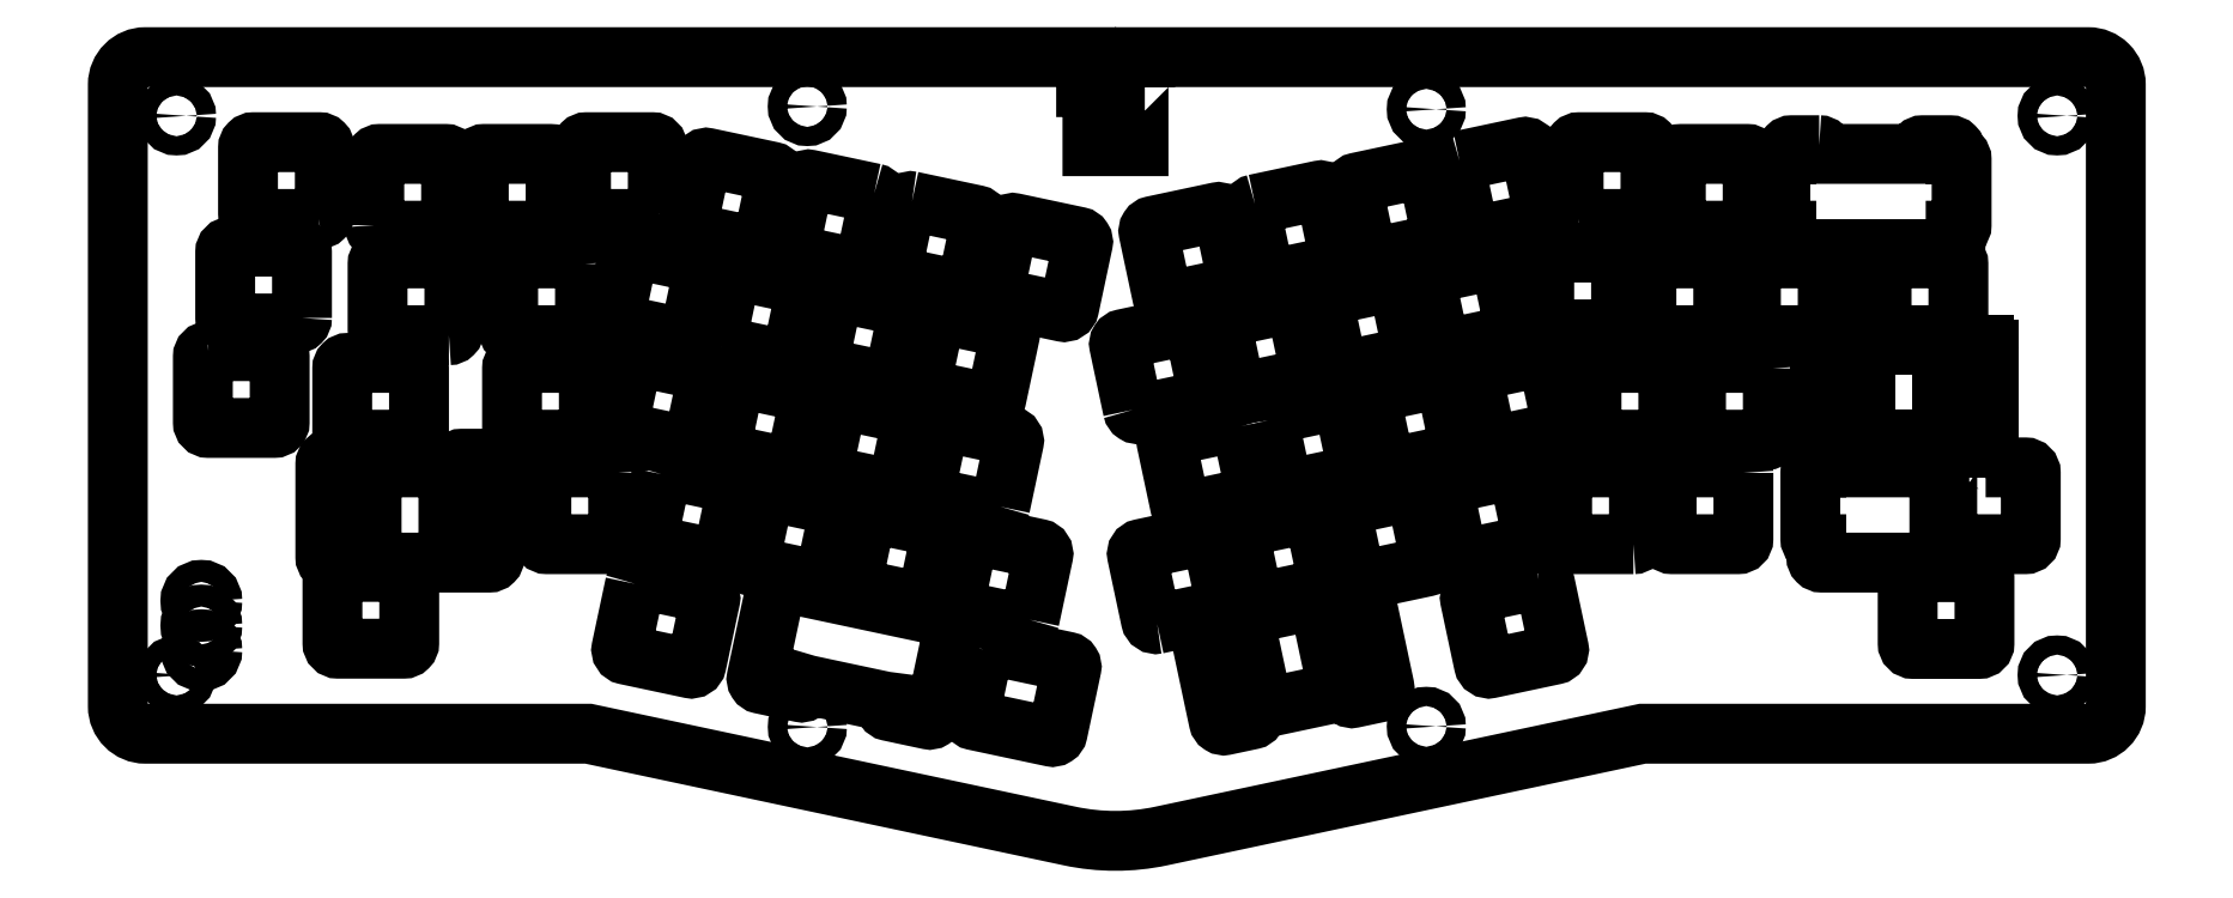
<metadata>
{"format":"dxf","ext":"dxf","renderer":"ezdxf+matplotlib","layout":"modelspace","background":"white","min_lineweight":24,"dpi":150}
</metadata>
<code>
0
SECTION
2
ENTITIES
0
LWPOLYLINE
8
0
90
8
70
1
43
0
10
930.3
20
-485.6
42
0.4142
10
931.1
20
-484.4
10
928.6
20
-472.6
42
0.4142
10
927.4
20
-471.9
10
915.7
20
-474.4
42
0.4142
10
914.9
20
-475.5
10
917.4
20
-487.3
42
0.4142
10
918.6
20
-488.1
0
LWPOLYLINE
8
0
90
8
70
1
43
0
10
896.3
20
-479.5
10
898.8
20
-491.2
42
0.4142
10
900
20
-492
10
911.7
20
-489.5
42
0.4142
10
912.5
20
-488.3
10
910
20
-476.6
42
0.4142
10
908.8
20
-475.8
10
897.1
20
-478.3
42
0.4142
0
LWPOLYLINE
8
0
90
8
70
1
43
0
10
723.2
20
-442.8
42
0.4142
10
724.2
20
-441.8
10
724.2
20
-429.8
42
0.4142
10
723.2
20
-428.8
10
711.2
20
-428.8
42
0.4142
10
710.2
20
-429.8
10
710.2
20
-441.8
42
0.4142
10
711.2
20
-442.8
0
LWPOLYLINE
8
0
90
8
70
1
43
0
10
983.5
20
-444.9
42
0.4142
10
984.5
20
-443.9
10
984.5
20
-431.9
42
0.4142
10
983.5
20
-430.9
10
971.5
20
-430.9
42
0.4142
10
970.5
20
-431.9
10
970.5
20
-443.9
42
0.4142
10
971.5
20
-444.9
0
LWPOLYLINE
8
0
90
8
70
1
43
0
10
930.7
20
-503.9
42
0.4142
10
931.9
20
-504.7
10
943.6
20
-502.2
42
0.4142
10
944.4
20
-501
10
941.9
20
-489.3
42
0.4142
10
940.7
20
-488.5
10
929
20
-491
42
0.4142
10
928.2
20
-492.2
0
LWPOLYLINE
8
0
90
8
70
1
43
0
10
771.7
20
-451
42
0.4142
10
770.7
20
-450
10
758.7
20
-450
42
0.4142
10
757.7
20
-451
10
757.7
20
-463
42
0.4142
10
758.7
20
-464
10
770.7
20
-464
42
0.4142
10
771.7
20
-463
0
LWPOLYLINE
8
0
90
8
70
1
43
0
10
1026
20
-507.1
10
1014
20
-507.1
42
0.4142
10
1013
20
-508.1
10
1013
20
-520.1
42
0.4142
10
1014
20
-521.1
10
1026
20
-521.1
42
0.4142
10
1027
20
-520.1
10
1027
20
-508.1
42
0.4142
0
LWPOLYLINE
8
0
90
29
70
1
43
0
10
1027
20
-488.1
10
1027
20
-487.5
42
0.4142
10
1026
20
-486.5
10
1021
20
-486.5
42
0.4142
10
1020
20
-487.5
10
1020
20
-502.1
10
1019
20
-502.1
10
1019
20
-489.1
42
0.4142
10
1018
20
-488.1
10
1003
20
-488.1
10
1003
20
-487.5
42
0.4142
10
1002
20
-486.5
10
997.1
20
-486.5
42
0.4142
10
996.1
20
-487.5
10
996.1
20
-488.1
10
996
20
-488.1
42
0.4142
10
995
20
-489.1
10
995
20
-501.1
42
0.4142
10
996
20
-502.1
10
996.1
20
-502.1
10
996.1
20
-504.4
42
0.4142
10
997.1
20
-505.4
10
1026
20
-505.4
42
0.4142
10
1027
20
-504.4
10
1027
20
-502.1
10
1034
20
-502.1
42
0.4142
10
1035
20
-501.1
10
1035
20
-489.1
42
0.4142
10
1034
20
-488.1
0
LWPOLYLINE
8
0
90
8
70
1
43
0
10
888.4
20
-460.7
42
0.4142
10
887.7
20
-461.9
10
890.2
20
-473.6
42
0.4142
10
891.4
20
-474.4
10
903.1
20
-471.9
42
0.4142
10
903.9
20
-470.7
10
901.4
20
-458.9
42
0.4142
10
900.2
20
-458.2
0
LWPOLYLINE
8
0
90
8
70
1
43
0
10
791.1
20
-445.3
10
802.9
20
-447.8
42
0.4142
10
804
20
-447
10
806.5
20
-435.3
42
0.4142
10
805.8
20
-434.1
10
794
20
-431.6
42
0.4142
10
792.8
20
-432.4
10
790.3
20
-444.1
42
0.4142
0
LWPOLYLINE
8
0
90
8
70
1
43
0
10
738.6
20
-507.1
10
726.6
20
-507.1
42
0.4142
10
725.6
20
-508.1
10
725.6
20
-520.1
42
0.4142
10
726.6
20
-521.1
10
738.6
20
-521.1
42
0.4142
10
739.6
20
-520.1
10
739.6
20
-508.1
42
0.4142
0
CIRCLE
8
0
10
1040
20
-424
30
0
40
1.75
210
0
220
0
230
1
0
LWPOLYLINE
8
0
90
8
70
1
43
0
10
945.5
20
-508.5
10
933.8
20
-511
42
0.4142
10
933
20
-512.2
10
935.5
20
-523.9
42
0.4142
10
936.7
20
-524.7
10
948.4
20
-522.2
42
0.4142
10
949.2
20
-521
10
946.7
20
-509.3
42
0.4142
0
LWPOLYLINE
8
0
90
8
70
1
43
0
10
781.4
20
-467.9
42
0.4142
10
780.3
20
-468.7
10
777.8
20
-480.4
42
0.4142
10
778.5
20
-481.6
10
790.3
20
-484.1
42
0.4142
10
791.5
20
-483.3
10
794
20
-471.6
42
0.4142
10
793.2
20
-470.4
0
LWPOLYLINE
8
0
90
8
70
1
43
0
10
785.6
20
-489.3
10
783.1
20
-501
42
0.4142
10
783.9
20
-502.2
10
795.6
20
-504.7
42
0.4142
10
796.8
20
-503.9
10
799.3
20
-492.2
42
0.4142
10
798.5
20
-491
10
786.8
20
-488.5
42
0.4142
0
LWPOLYLINE
8
0
90
8
70
1
43
0
10
804.2
20
-493.2
10
801.7
20
-505
42
0.4142
10
802.5
20
-506.2
10
814.3
20
-508.7
42
0.4142
10
815.4
20
-507.9
10
817.9
20
-496.2
42
0.4142
10
817.2
20
-495
10
805.4
20
-492.5
42
0.4142
0
LWPOLYLINE
8
0
90
8
70
1
43
0
10
777.7
20
-489.1
42
0.4142
10
776.7
20
-488.1
10
764.7
20
-488.1
42
0.4142
10
763.7
20
-489.1
10
763.7
20
-501.1
42
0.4142
10
764.7
20
-502.1
10
776.7
20
-502.1
42
0.4142
10
777.7
20
-501.1
0
LWPOLYLINE
8
0
90
20
70
1
43
0
10
746.8
20
-489.1
42
0.4142
10
745.8
20
-488.1
10
733.8
20
-488.1
42
0.4142
10
732.8
20
-489.1
10
732.8
20
-502.1
10
731.3
20
-502.1
10
731.3
20
-487.5
42
0.4142
10
730.3
20
-486.5
10
725.3
20
-486.5
42
0.4142
10
724.3
20
-487.5
10
724.3
20
-504.4
42
0.4142
10
725.3
20
-505.4
10
754.2
20
-505.4
42
0.4142
10
755.2
20
-504.4
10
755.2
20
-487.5
42
0.4142
10
754.2
20
-486.5
10
749.2
20
-486.5
42
0.4142
10
748.2
20
-487.5
10
748.2
20
-502.1
10
746.8
20
-502.1
0
LWPOLYLINE
8
0
90
22
70
1
43
0
10
873.7
20
-418.7
10
873.7
20
-416.7
10
873.7
20
-413.3
10
1046
20
-413.3
42
-0.4142
10
1051
20
-418.3
10
1051
20
-531.6
42
-0.4142
10
1046
20
-536.6
10
964.5
20
-536.6
10
876.7
20
-555.3
42
-0.1051
10
860.1
20
-555.3
10
772.3
20
-536.6
10
691.5
20
-536.6
42
-0.4142
10
686.5
20
-531.6
10
686.5
20
-418.3
42
-0.4142
10
691.5
20
-413.3
10
863
20
-413.3
10
863
20
-416.7
10
863
20
-418.7
10
864.2
20
-418.7
10
864.2
20
-429.5
10
872.6
20
-429.5
10
872.6
20
-418.7
0
LWPOLYLINE
8
0
90
8
70
1
43
0
10
746.8
20
-464
42
0.4142
10
747.8
20
-463
10
747.8
20
-451
42
0.4142
10
746.8
20
-450
10
734.8
20
-450
42
0.4142
10
733.8
20
-451
10
733.8
20
-463
42
0.4142
10
734.8
20
-464
0
LWPOLYLINE
8
0
90
8
70
1
43
0
10
827.5
20
-492
42
0.4142
10
828.7
20
-491.2
10
831.2
20
-479.5
42
0.4142
10
830.4
20
-478.3
10
818.7
20
-475.8
42
0.4142
10
817.5
20
-476.6
10
815
20
-488.3
42
0.4142
10
815.8
20
-489.5
0
LWPOLYLINE
8
0
90
8
70
1
43
0
10
847
20
-457.2
10
858.8
20
-459.7
42
0.4142
10
859.9
20
-458.9
10
862.4
20
-447.2
42
0.4142
10
861.7
20
-446
10
849.9
20
-443.5
42
0.4142
10
848.7
20
-444.3
10
846.2
20
-456
42
0.4142
0
LWPOLYLINE
8
0
90
8
70
1
43
0
10
831.3
20
-439.5
42
0.4142
10
830.1
20
-440.3
10
827.6
20
-452.1
42
0.4142
10
828.4
20
-453.2
10
840.1
20
-455.7
42
0.4142
10
841.3
20
-455
10
843.8
20
-443.2
42
0.4142
10
843
20
-442
0
LWPOLYLINE
8
0
90
8
70
1
43
0
10
893.8
20
-440.1
42
0.4142
10
893
20
-441.2
10
895.5
20
-453
42
0.4142
10
896.7
20
-453.8
10
908.5
20
-451.3
42
0.4142
10
909.2
20
-450.1
10
906.7
20
-438.3
42
0.4142
10
905.5
20
-437.6
0
LWPOLYLINE
8
0
90
8
70
1
43
0
10
852.7
20
-515.8
10
855.2
20
-504.1
42
0.4142
10
854.4
20
-502.9
10
842.7
20
-500.4
42
0.4142
10
841.5
20
-501.2
10
839
20
-512.9
42
0.4142
10
839.8
20
-514.1
10
851.5
20
-516.6
42
0.4142
0
LWPOLYLINE
8
0
90
8
70
1
43
0
10
889.8
20
-455.2
42
0.4142
10
890.6
20
-454
10
888.1
20
-442.3
42
0.4142
10
886.9
20
-441.5
10
875.2
20
-444
42
0.4142
10
874.4
20
-445.2
10
876.9
20
-456.9
42
0.4142
10
878.1
20
-457.7
0
LWPOLYLINE
8
0
90
8
70
1
43
0
10
933.6
20
-471.6
10
936.1
20
-483.3
42
0.4142
10
937.2
20
-484.1
10
949
20
-481.6
42
0.4142
10
949.8
20
-480.4
10
947.3
20
-468.7
42
0.4142
10
946.1
20
-467.9
10
934.3
20
-470.4
42
0.4142
0
LWPOLYLINE
8
0
90
8
70
1
43
0
10
937.5
20
-450.3
10
925.7
20
-452.8
42
0.4142
10
924.9
20
-453.9
10
927.4
20
-465.7
42
0.4142
10
928.6
20
-466.4
10
940.4
20
-464
42
0.4142
10
941.1
20
-462.8
10
938.6
20
-451
42
0.4142
0
LWPOLYLINE
8
0
90
8
70
1
43
0
10
826.8
20
-472.4
42
0.4142
10
828
20
-471.6
10
830.5
20
-459.9
42
0.4142
10
829.7
20
-458.7
10
818
20
-456.2
42
0.4142
10
816.8
20
-457
10
814.3
20
-468.7
42
0.4142
10
815.1
20
-469.9
0
LWPOLYLINE
8
0
90
8
70
1
43
0
10
766.3
20
-431.9
42
0.4142
10
765.3
20
-430.9
10
753.3
20
-430.9
42
0.4142
10
752.3
20
-431.9
10
752.3
20
-443.9
42
0.4142
10
753.3
20
-444.9
10
765.3
20
-444.9
42
0.4142
10
766.3
20
-443.9
0
LWPOLYLINE
8
0
90
8
70
1
43
0
10
906.3
20
-457.9
10
908.8
20
-469.6
42
0.4142
10
910
20
-470.4
10
921.7
20
-467.9
42
0.4142
10
922.5
20
-466.7
10
920
20
-455
42
0.4142
10
918.8
20
-454.2
10
907.1
20
-456.7
42
0.4142
0
LWPOLYLINE
8
0
90
8
70
1
43
0
10
727.4
20
-482
42
0.4142
10
728.4
20
-483
10
740.4
20
-483
42
0.4142
10
741.4
20
-482
10
741.4
20
-470
42
0.4142
10
740.4
20
-469
10
728.4
20
-469
42
0.4142
10
727.4
20
-470
0
LWPOLYLINE
8
0
90
8
70
1
43
0
10
824.4
20
-438.1
10
812.7
20
-435.6
42
0.4142
10
811.5
20
-436.4
10
809
20
-448.1
42
0.4142
10
809.7
20
-449.3
10
821.5
20
-451.8
42
0.4142
10
822.7
20
-451
10
825.2
20
-439.3
42
0.4142
0
LWPOLYLINE
8
0
90
8
70
1
43
0
10
985.2
20
-450
42
0.4142
10
984.2
20
-451
10
984.2
20
-463
42
0.4142
10
985.2
20
-464
10
997.2
20
-464
42
0.4142
10
998.2
20
-463
10
998.2
20
-451
42
0.4142
10
997.2
20
-450
0
LWPOLYLINE
8
0
90
24
70
1
43
0
10
807.7
20
-509
42
0.4142
10
806.5
20
-509.8
10
803
20
-526.3
42
0.4142
10
803.7
20
-527.5
10
805.9
20
-528
42
0.02363
10
806
20
-528
10
810.9
20
-529.1
42
0.4142
10
812.1
20
-528.3
10
812.2
20
-527.7
42
0.02364
10
812.3
20
-527.7
10
814.5
20
-528.2
42
0.02363
10
814.6
20
-528.2
10
826.3
20
-530.7
42
0.02364
10
826.4
20
-530.7
10
826.3
20
-531.3
42
0.4142
10
827.1
20
-532.5
10
829.3
20
-533
42
0.02363
10
829.4
20
-533
10
834.3
20
-534
42
0.4142
10
835.5
20
-533.3
10
839
20
-516.7
42
0.4142
10
838.2
20
-515.5
10
836
20
-515
42
0.02363
10
835.9
20
-515
0
LWPOLYLINE
8
0
90
26
70
1
43
0
10
996.7
20
-429.3
10
991.7
20
-429.3
42
0.4142
10
990.7
20
-430.3
10
990.7
20
-430.9
10
990.6
20
-430.9
42
0.4142
10
989.6
20
-431.9
10
989.6
20
-443.9
42
0.4142
10
990.6
20
-444.9
10
990.7
20
-444.9
10
990.7
20
-447.3
42
0.4142
10
991.7
20
-448.3
10
1021
20
-448.3
42
0.4142
10
1022
20
-447.3
10
1022
20
-444.9
10
1022
20
-444.9
42
0.4142
10
1023
20
-443.9
10
1023
20
-431.9
42
0.4142
10
1022
20
-430.9
10
1022
20
-430.9
10
1022
20
-430.3
42
0.4142
10
1021
20
-429.3
10
1016
20
-429.3
42
0.4142
10
1015
20
-430.3
10
1015
20
-430.9
10
997.7
20
-430.9
10
997.7
20
-430.3
42
0.4142
0
LWPOLYLINE
8
0
90
8
70
1
43
0
10
733.2
20
-443.9
42
0.4142
10
734.2
20
-444.9
10
746.2
20
-444.9
42
0.4142
10
747.2
20
-443.9
10
747.2
20
-431.9
42
0.4142
10
746.2
20
-430.9
10
734.2
20
-430.9
42
0.4142
10
733.2
20
-431.9
0
LWPOLYLINE
8
0
90
8
70
1
43
0
10
792.5
20
-450.8
10
780.7
20
-448.3
42
0.4142
10
779.6
20
-449
10
777.1
20
-460.8
42
0.4142
10
777.8
20
-462
10
789.6
20
-464.5
42
0.4142
10
790.8
20
-463.7
10
793.3
20
-452
42
0.4142
0
LWPOLYLINE
8
0
90
8
70
1
43
0
10
720.1
20
-460.8
10
720.1
20
-448.8
42
0.4142
10
719.1
20
-447.8
10
707.1
20
-447.8
42
0.4142
10
706.1
20
-448.8
10
706.1
20
-460.8
42
0.4142
10
707.1
20
-461.8
10
719.1
20
-461.8
42
0.4142
0
LWPOLYLINE
8
0
90
8
70
1
43
0
10
796.5
20
-465.9
10
808.2
20
-468.4
42
0.4142
10
809.4
20
-467.7
10
811.9
20
-455.9
42
0.4142
10
811.1
20
-454.7
10
799.4
20
-452.2
42
0.4142
10
798.2
20
-453
10
795.7
20
-464.7
42
0.4142
0
LWPOLYLINE
8
0
90
8
70
1
43
0
10
931.1
20
-432.1
42
0.4142
10
930.3
20
-433.3
10
932.8
20
-445.1
42
0.4142
10
934
20
-445.8
10
945.7
20
-443.3
42
0.4142
10
946.5
20
-442.2
10
944
20
-430.4
42
0.4142
10
942.8
20
-429.6
0
LWPOLYLINE
8
0
90
8
70
1
43
0
10
848.4
20
-462.7
10
836.6
20
-460.2
42
0.4142
10
835.5
20
-460.9
10
833
20
-472.7
42
0.4142
10
833.7
20
-473.9
10
845.5
20
-476.3
42
0.4142
10
846.7
20
-475.6
10
849.2
20
-463.8
42
0.4142
0
LINE
8
0
10
1019
20
-482
30
0
11
1019
21
-469
31
0
0
LWPOLYLINE
8
0
90
8
70
1
43
0
10
796.4
20
-484.4
42
0.4142
10
797.2
20
-485.6
10
808.9
20
-488.1
42
0.4142
10
810.1
20
-487.3
10
812.6
20
-475.5
42
0.4142
10
811.8
20
-474.4
10
800.1
20
-471.9
42
0.4142
10
798.9
20
-472.6
0
LWPOLYLINE
8
0
90
8
70
1
43
0
10
836.6
20
-500.1
42
0.4142
10
835.8
20
-498.9
10
824.1
20
-496.4
42
0.4142
10
822.9
20
-497.2
10
820.4
20
-508.9
42
0.4142
10
821.2
20
-510.1
10
832.9
20
-512.6
42
0.4142
10
834.1
20
-511.9
0
LWPOLYLINE
8
0
90
8
70
1
43
0
10
784.9
20
-441.8
10
784.9
20
-429.8
42
0.4142
10
783.9
20
-428.8
10
771.9
20
-428.8
42
0.4142
10
770.9
20
-429.8
10
770.9
20
-441.8
42
0.4142
10
771.9
20
-442.8
10
783.9
20
-442.8
42
0.4142
0
LWPOLYLINE
8
0
90
8
70
1
43
0
10
759.4
20
-469
42
0.4142
10
758.4
20
-470
10
758.4
20
-482
42
0.4142
10
759.4
20
-483
10
771.4
20
-483
42
0.4142
10
772.4
20
-482
10
772.4
20
-470
42
0.4142
10
771.4
20
-469
0
LINE
8
0
10
996.7
20
-466.6
30
0
11
996.7
21
-483.6
31
0
0
LWPOLYLINE
8
0
90
8
70
1
43
0
10
1008
20
-451
10
1008
20
-463
42
0.4142
10
1009
20
-464
10
1021
20
-464
42
0.4142
10
1022
20
-463
10
1022
20
-451
42
0.4142
10
1021
20
-450
10
1009
20
-450
42
0.4142
0
CIRCLE
8
0
10
925
20
-422.8
30
0
40
1.75
210
0
220
0
230
1
0
LWPOLYLINE
8
0
90
8
70
1
43
0
10
780.8
20
-509.3
10
778.3
20
-521
42
0.4142
10
779.1
20
-522.2
10
790.8
20
-524.7
42
0.4142
10
792
20
-523.9
10
794.5
20
-512.2
42
0.4142
10
793.7
20
-511
10
782
20
-508.5
42
0.4142
0
LINE
8
0
10
1028
20
-483.6
30
0
11
1028
21
-466.6
31
0
0
LWPOLYLINE
8
0
90
8
70
1
43
0
10
969.2
20
-470
42
0.4142
10
968.2
20
-469
10
956.2
20
-469
42
0.4142
10
955.2
20
-470
10
955.2
20
-482
42
0.4142
10
956.2
20
-483
10
968.2
20
-483
42
0.4142
10
969.2
20
-482
0
LWPOLYLINE
8
0
90
8
70
1
43
0
10
891.4
20
-480.6
42
0.4142
10
890.2
20
-479.8
10
878.4
20
-482.3
42
0.4142
10
877.7
20
-483.5
10
880.2
20
-495.2
42
0.4142
10
881.3
20
-496
10
893.1
20
-493.5
42
0.4142
10
893.9
20
-492.3
0
LWPOLYLINE
8
0
90
8
70
1
43
0
10
906.4
20
-510.1
42
0.4142
10
907.1
20
-508.9
10
904.6
20
-497.2
42
0.4142
10
903.4
20
-496.4
10
891.7
20
-498.9
42
0.4142
10
890.9
20
-500.1
10
893.4
20
-511.9
42
0.4142
10
894.6
20
-512.6
0
CIRCLE
8
0
10
812.2
20
-535.4
30
0
40
1.75
210
0
220
0
230
1
0
LWPOLYLINE
8
0
90
8
70
1
43
0
10
923.3
20
-493.2
42
0.4142
10
922.1
20
-492.5
10
910.3
20
-495
42
0.4142
10
909.6
20
-496.2
10
912.1
20
-507.9
42
0.4142
10
913.3
20
-508.7
10
925
20
-506.2
42
0.4142
10
925.8
20
-505
0
LWPOLYLINE
8
0
90
8
70
1
43
0
10
847.4
20
-495.2
10
849.9
20
-483.5
42
0.4142
10
849.1
20
-482.3
10
837.3
20
-479.8
42
0.4142
10
836.2
20
-480.6
10
833.7
20
-492.3
42
0.4142
10
834.4
20
-493.5
10
846.2
20
-496
42
0.4142
0
LWPOLYLINE
8
0
90
20
70
1
43
0
10
891
20
-518.6
10
892.4
20
-518.3
10
895.1
20
-531
42
0.4142
10
896.3
20
-531.8
10
908
20
-529.3
42
0.4142
10
908.8
20
-528.1
10
906.1
20
-515.4
10
907.5
20
-515.1
10
910.5
20
-529.3
42
0.4142
10
911.7
20
-530.1
10
916.6
20
-529.1
42
0.4142
10
917.4
20
-527.9
10
913.9
20
-511.3
42
0.4142
10
912.7
20
-510.5
10
884.4
20
-516.5
42
0.4142
10
883.7
20
-517.7
10
887.2
20
-534.3
42
0.4142
10
888.4
20
-535.1
10
893.3
20
-534
42
0.4142
10
894
20
-532.8
0
LWPOLYLINE
8
0
90
8
70
1
43
0
10
871.5
20
-477.6
42
0.4142
10
872.7
20
-478.3
10
884.5
20
-475.8
42
0.4142
10
885.2
20
-474.6
10
882.7
20
-462.9
42
0.4142
10
881.5
20
-462.1
10
869.8
20
-464.6
42
0.4142
10
869
20
-465.8
0
LWPOLYLINE
8
0
90
8
70
1
43
0
10
915.4
20
-449.8
10
927.1
20
-447.3
42
0.4142
10
927.9
20
-446.1
10
925.4
20
-434.4
42
0.4142
10
924.2
20
-433.6
10
912.4
20
-436.1
42
0.4142
10
911.7
20
-437.3
10
914.2
20
-449
42
0.4142
0
LINE
8
0
10
1006
20
-483
30
0
11
1018
21
-483
31
0
0
CIRCLE
8
0
10
701.7
20
-516.9
30
0
40
2
210
0
220
0
230
1
0
CIRCLE
8
0
10
701.7
20
-521.4
30
0
40
2
210
0
220
0
230
1
0
CIRCLE
8
0
10
812.2
20
-422.3
30
0
40
1.75
210
0
220
0
230
1
0
LWPOLYLINE
8
0
90
8
70
1
43
0
10
960.5
20
-461.9
10
960.5
20
-449.9
42
0.4142
10
959.5
20
-448.9
10
947.5
20
-448.9
42
0.4142
10
946.5
20
-449.9
10
946.5
20
-461.9
42
0.4142
10
947.5
20
-462.9
10
959.5
20
-462.9
42
0.4142
0
LWPOLYLINE
8
0
90
8
70
1
43
0
10
988.2
20
-470
42
0.4142
10
987.2
20
-469
10
975.2
20
-469
42
0.4142
10
974.2
20
-470
10
974.2
20
-482
42
0.4142
10
975.2
20
-483
10
987.2
20
-483
42
0.4142
10
988.2
20
-482
0
LWPOLYLINE
8
0
90
8
70
1
43
0
10
979.2
20
-463
10
979.2
20
-451
42
0.4142
10
978.2
20
-450
10
966.2
20
-450
42
0.4142
10
965.2
20
-451
10
965.2
20
-463
42
0.4142
10
966.2
20
-464
10
978.2
20
-464
42
0.4142
0
ARC
8
0
10
997.7
20
-483.6
30
0
40
1
210
0
220
0
230
1
50
180
51
270
0
LWPOLYLINE
8
0
90
8
70
1
43
0
10
952.9
20
-442.8
10
964.9
20
-442.8
42
0.4142
10
965.9
20
-441.8
10
965.9
20
-429.8
42
0.4142
10
964.9
20
-428.8
10
952.9
20
-428.8
42
0.4142
10
951.9
20
-429.8
10
951.9
20
-441.8
42
0.4142
0
LINE
8
0
10
1022
20
-484.6
30
0
11
1027
21
-484.6
31
0
0
CIRCLE
8
0
10
925
20
-535.3
30
0
40
1.75
210
0
220
0
230
1
0
ARC
8
0
10
1003
20
-483.6
30
0
40
1
210
0
220
0
230
1
50
-90
51
0.0001161
0
LWPOLYLINE
8
0
90
8
70
1
43
0
10
982.8
20
-489.1
42
0.4142
10
981.8
20
-488.1
10
969.8
20
-488.1
42
0.4142
10
968.8
20
-489.1
10
968.8
20
-501.1
42
0.4142
10
969.8
20
-502.1
10
981.8
20
-502.1
42
0.4142
10
982.8
20
-501.1
0
LINE
8
0
10
1004
20
-469
30
0
11
1005
21
-469
31
0
0
ARC
8
0
10
1018
20
-482
30
0
40
1
210
0
220
0
230
1
50
-90
51
0
0
LWPOLYLINE
8
0
90
8
70
1
43
0
10
876
20
-516.6
10
887.7
20
-514.1
42
0.4142
10
888.5
20
-512.9
10
886
20
-501.2
42
0.4142
10
884.8
20
-500.4
10
873.1
20
-502.9
42
0.4142
10
872.3
20
-504.1
10
874.8
20
-515.8
42
0.4142
0
LWPOLYLINE
8
0
90
8
70
1
43
0
10
962.8
20
-502.1
42
0.4142
10
963.8
20
-501.1
10
963.8
20
-489.1
42
0.4142
10
962.8
20
-488.1
10
950.8
20
-488.1
42
0.4142
10
949.8
20
-489.1
10
949.8
20
-501.1
42
0.4142
10
950.8
20
-502.1
0
ARC
8
0
10
1006
20
-482
30
0
40
1
210
0
220
0
230
1
50
180
51
270
0
CIRCLE
8
0
10
1040
20
-525.9
30
0
40
1.75
210
0
220
0
230
1
0
ARC
8
0
10
1027
20
-483.6
30
0
40
1
210
0
220
0
230
1
50
-90
51
0.0001161
0
ARC
8
0
10
1022
20
-483.6
30
0
40
1
210
0
220
0
230
1
50
180
51
270
0
LINE
8
0
10
997.7
20
-484.6
30
0
11
1003
21
-484.6
31
0
0
ARC
8
0
10
1027
20
-466.6
30
0
40
1
210
0
220
0
230
1
50
-0.0001161
51
90
0
LINE
8
0
10
1027
20
-465.6
30
0
11
997.7
21
-465.6
31
0
0
LINE
8
0
10
1019
20
-469
30
0
11
1021
21
-469
31
0
0
ARC
8
0
10
997.7
20
-466.6
30
0
40
1
210
0
220
-0
230
1
50
90
51
180
0
LINE
8
0
10
1021
20
-469
30
0
11
1021
21
-483.6
31
0
0
LWPOLYLINE
8
0
90
8
70
1
43
0
10
844.3
20
-521.2
10
841.8
20
-533
42
0.4142
10
842.6
20
-534.2
10
856.7
20
-537.2
42
0.4142
10
857.8
20
-536.4
10
860.3
20
-524.6
42
0.4142
10
859.6
20
-523.5
10
845.5
20
-520.5
42
0.4142
0
CIRCLE
8
0
10
697.2
20
-525.9
30
0
40
1.75
210
0
220
0
230
1
0
LINE
8
0
10
1005
20
-469
30
0
11
1005
21
-482
31
0
0
CIRCLE
8
0
10
701.7
20
-512.4
30
0
40
2
210
0
220
0
230
1
0
LINE
8
0
10
1004
20
-483.6
30
0
11
1004
21
-469
31
0
0
LWPOLYLINE
8
0
90
8
70
1
43
0
10
703
20
-466.9
42
0.4142
10
702
20
-467.9
10
702
20
-479.9
42
0.4142
10
703
20
-480.9
10
715
20
-480.9
42
0.4142
10
716
20
-479.9
10
716
20
-467.9
42
0.4142
10
715
20
-466.9
0
CIRCLE
8
0
10
697.2
20
-424
30
0
40
1.75
210
0
220
0
230
1
0
ENDSEC
0
EOF

</code>
